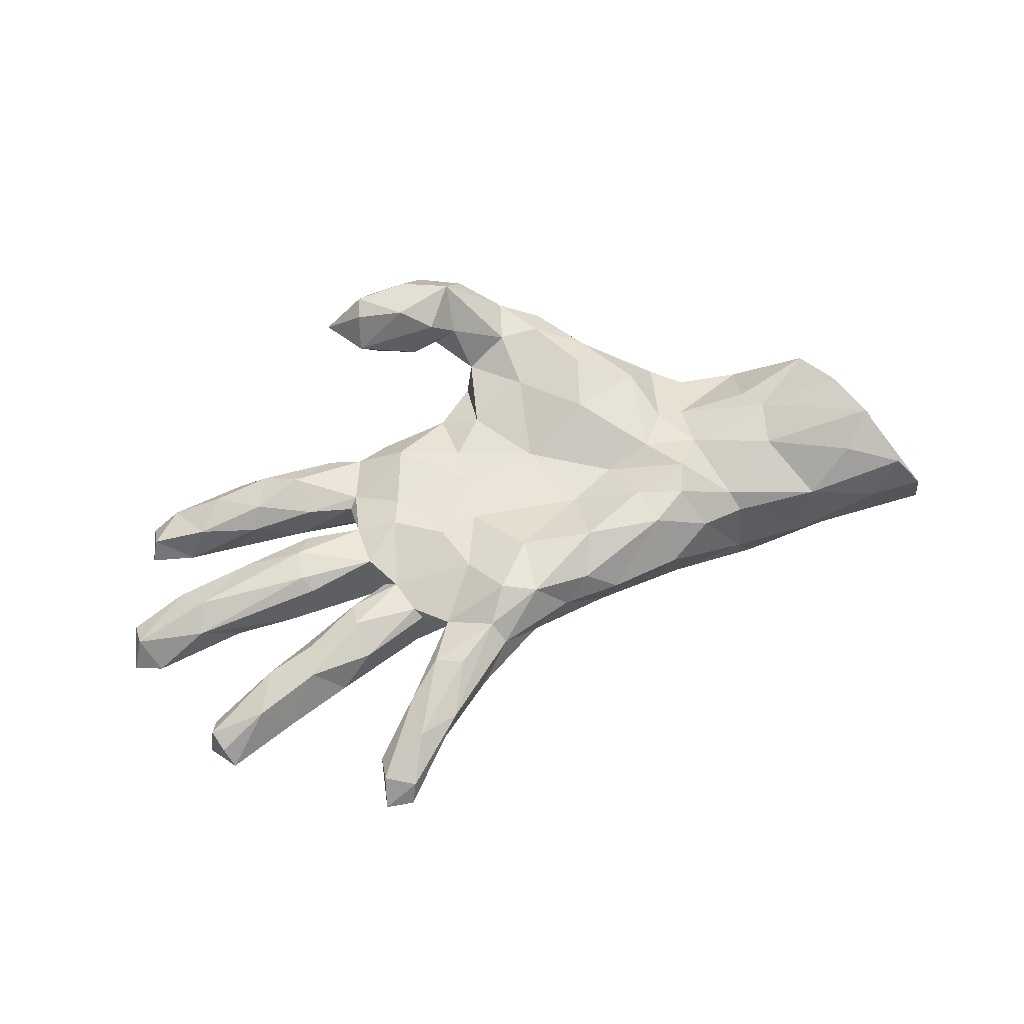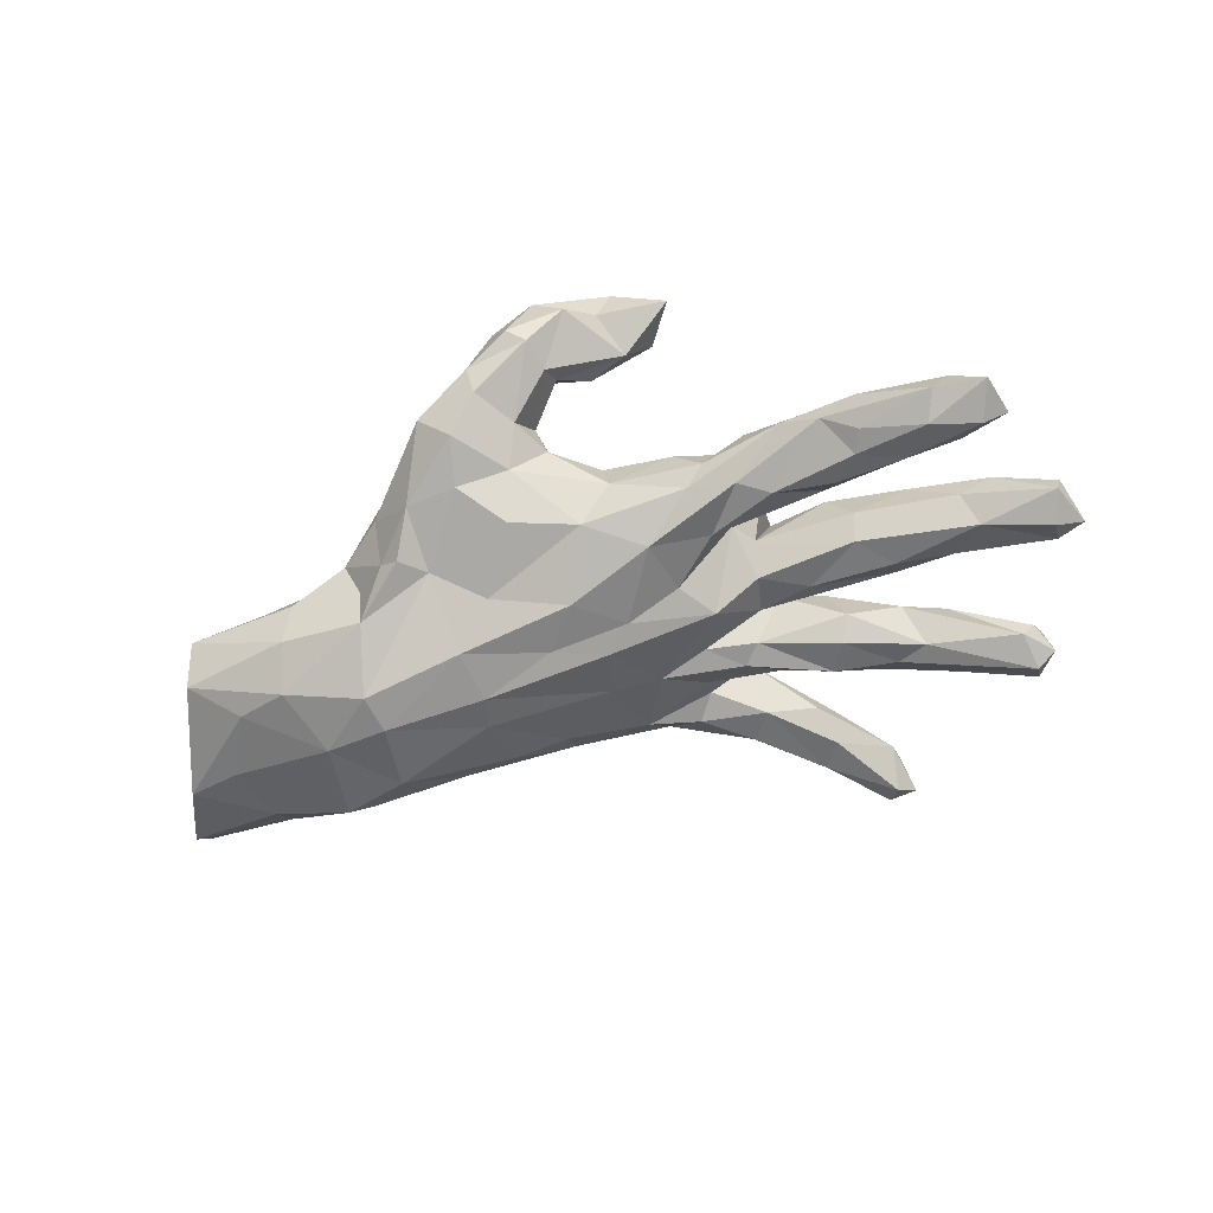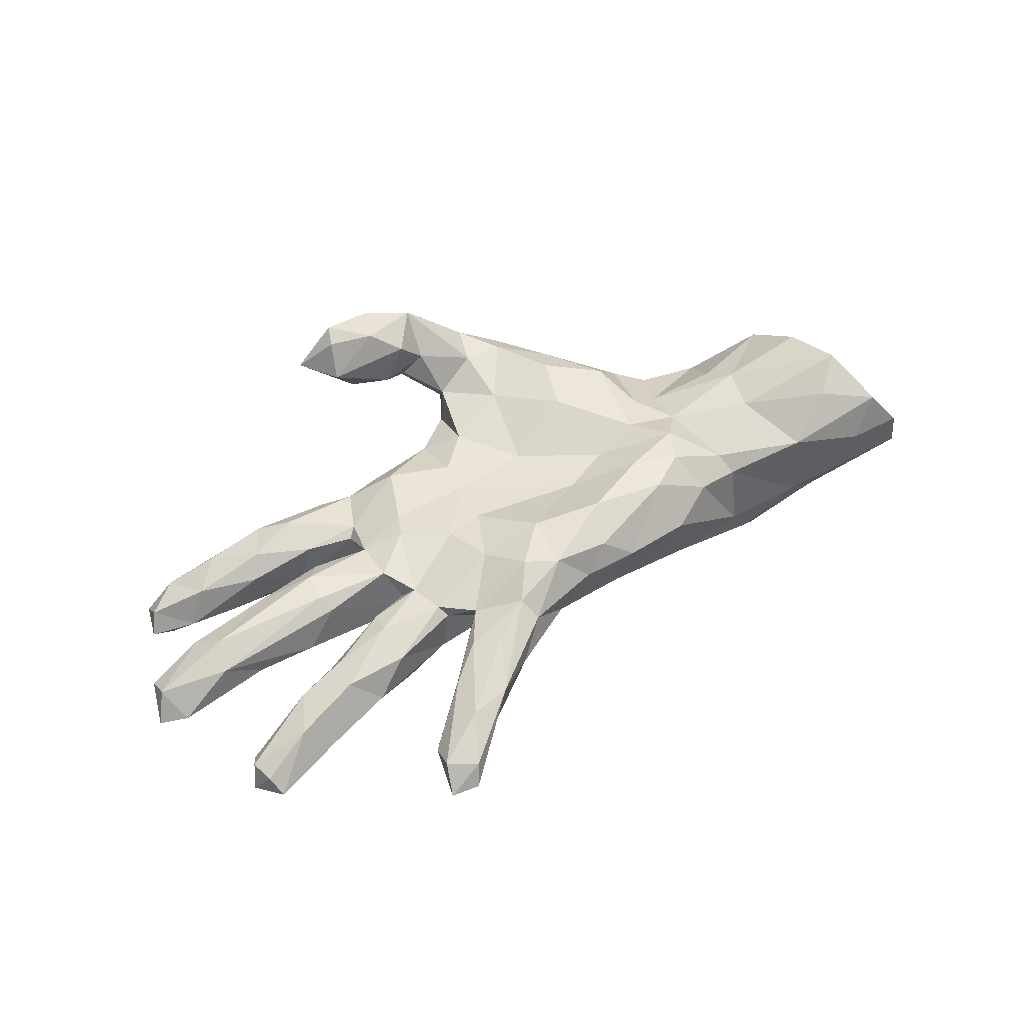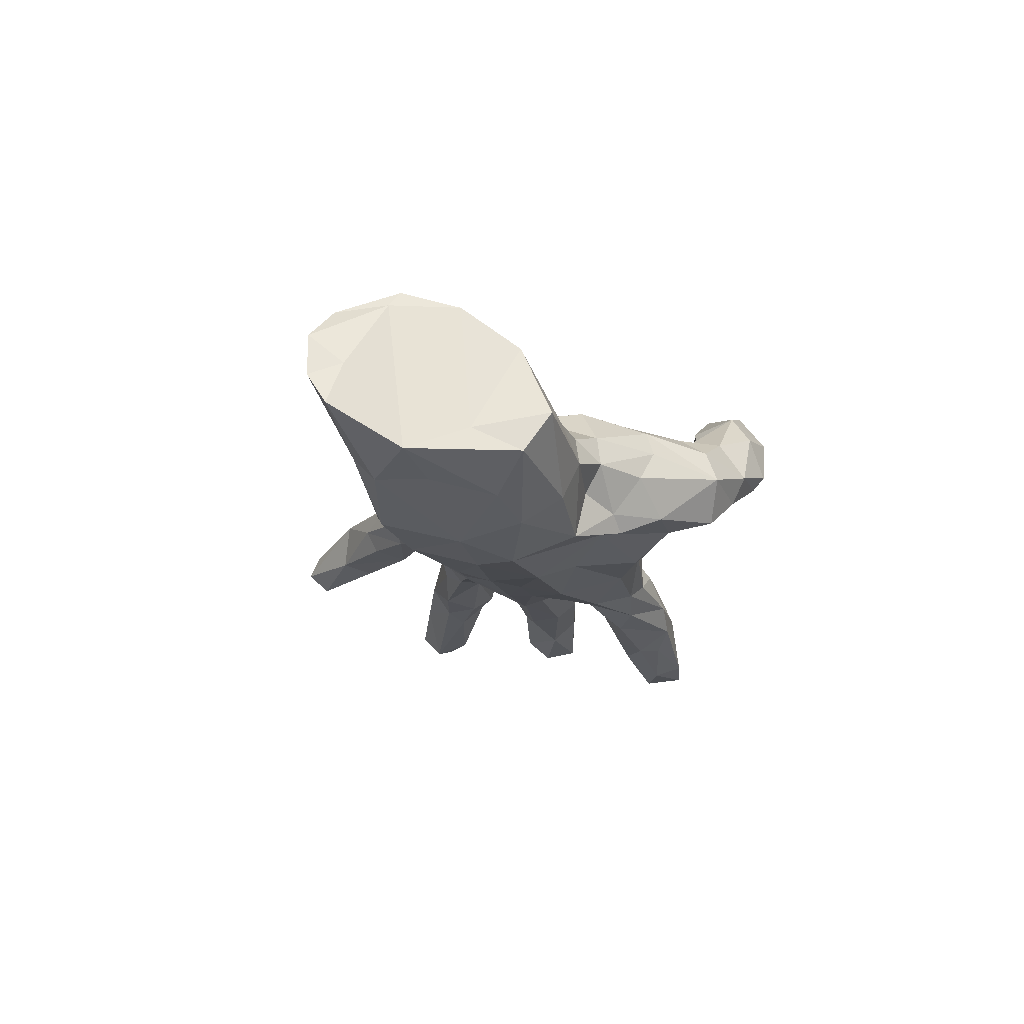
<metadata>
{"format":"obj","ext":"obj","renderer":"f3d","projection":"perspective","resolution":1024,"background":"white","views":[{"elev":64.9,"azim":160.8,"up":"+Z"},{"elev":-64.9,"azim":16.7,"up":"+Z"},{"elev":52.3,"azim":149.2,"up":"+Z"},{"elev":-19.4,"azim":-81.7,"up":"+Z"}]}
</metadata>
<code>
v 0.1147 0.2386 0.1642
v -0.5361 -0.1506 -0.1375
v 0.3737 0.479 0.1185
v 0.21 -0.1818 0.06354
v -0.3507 0.0866 0.144
v -0.5104 0.05059 -0.2067
v 0.7646 -0.02782 0.01925
v -0.6618 0.2283 -0.08436
v 0.06383 0.3063 0.03802
v 0.4407 -0.1381 -0.002146
v 0.4184 0.1386 0.06548
v 0.1846 -0.3988 0.1441
v 0.3971 0.2383 -0.04752
v -0.1704 -0.3582 0.1095
v 0.1823 0.1184 -0.06307
v -0.3072 0.225 -0.1023
v -0.2907 -0.3089 0.03639
v 0.04505 -0.4418 0.06286
v -0.5143 -0.181 -0.06117
v -0.007004 -0.3314 0.0732
v -0.288 -0.2382 -0.1291
v -0.5553 -0.07402 -0.1906
v 0.344 0.3555 0.05154
v 0.4956 -0.2799 -0.117
v -0.01157 0.2923 0.09207
v -0.05547 -0.3191 -0.05439
v -0.2137 0.2098 -0.112
v 0.772 0.2541 -0.04197
v 0.6194 -0.1737 -0.141
v -0.2252 -0.06133 -0.1949
v 0.9033 0.0764 -0.04524
v -0.2467 -0.3174 -0.08925
v -0.3645 0.2113 0.077
v -0.8347 0.2096 0.03392
v 0.5688 -0.1613 -0.05395
v 0.2182 -0.4185 0.2769
v 0.3079 0.2255 -0.01418
v 0.5478 0.1684 0.001701
v -0.6103 0.2215 0.08943
v 0.557 0.05283 -0.0596
v 0.1816 -0.4835 0.2471
v -0.114 -0.4381 0.1162
v 0.4307 0.5875 0.04034
v -0.3242 -0.2276 -0.1009
v -0.03901 -0.5016 0.1538
v 0.787 -0.2876 -0.1634
v -0.1093 0.07033 0.09551
v 0.3345 -0.1289 0.02062
v 0.2157 0.3754 0.02575
v -0.5792 -2.6e-05 0.123
v -0.7955 0.2399 0.1536
v 0.4939 -0.01339 0.08141
v 0.2456 0.3642 0.1396
v 0.7595 0.3633 -0.0382
v -0.3001 0.00733 0.122
v 0.2445 0.18 -0.04869
v 0.1875 0.0508 0.09759
v 0.2591 -0.1187 -0.1122
v 0.4709 0.5316 0.08149
v 0.1484 -0.1431 -0.1445
v 0.1036 -0.5218 0.1271
v -0.1958 -0.4112 0.06838
v 0.7722 0.3327 -0.008575
v -0.7774 0.1425 0.1706
v -0.1004 0.1835 0.1622
v 0.4717 -0.1311 -0.07964
v -0.1337 -0.415 -0.06449
v 0.5309 0.1942 0.05669
v 0.3553 0.05521 0.0765
v 0.8494 0.05412 -0.07627
v 0.3356 0.09737 0.02982
v 0.6111 -0.04163 0.03652
v 0.4003 0.05082 -0.06327
v 0.7453 0.07939 0.03406
v 0.01331 -0.389 0.1523
v 0.2769 -0.01031 0.08706
v -0.4904 0.2183 -0.1388
v -0.002334 -0.5271 0.07829
v -0.5574 -0.05652 0.08663
v -0.4178 -0.07075 0.06351
v -0.2106 0.03882 -0.1931
v 0.09006 -0.1351 0.06606
v 0.4276 0.1792 -0.06041
v -0.406 -0.2115 -0.02383
v -0.07534 -0.005405 -0.1667
v 0.3633 0.3895 0.101
v -0.1951 -0.4328 0.009564
v 0.7205 -0.1798 -0.1356
v -0.3979 -0.2038 0.03533
v -0.7622 -0.01083 -0.07502
v 0.2774 0.1428 -0.043
v 0.7252 0.02285 0.06042
v 0.1525 -0.4814 0.1659
v 0.2932 0.4604 0.1122
v -0.8071 0.1036 -0.1263
v 0.1747 -0.03921 -0.1171
v 0.7843 0.2861 -0.01077
v -0.2079 0.02509 0.09207
v 0.314 -0.000933 -0.08206
v -0.1099 0.262 -0.02761
v 0.326 -0.05352 -0.03751
v 0.05359 -0.4015 0.1061
v -0.3229 -0.2836 -0.0255
v 0.02406 0.03535 -0.154
v 0.4511 0.5509 0.007222
v -0.7343 0.01397 0.1769
v -0.7611 0.123 0.2022
v 0.2535 -0.06509 0.07175
v -0.2249 0.1019 -0.1757
v 0.5456 0.2614 0.06643
v -0.07832 -0.2513 -0.1246
v 0.3576 -0.2511 -0.02333
v 0.2089 0.3974 0.07011
v 0.0301 -0.5042 0.06326
v -0.5571 0.08846 0.1228
v 0.1107 0.03612 0.09386
v -0.8402 0.2756 0.09059
v -0.2287 -0.2384 0.127
v 0.8077 -0.2107 -0.1531
v -0.3313 -0.1672 0.1165
v 0.05017 0.2691 0.1597
v -0.7139 -0.09582 0.09516
v 0.004133 -0.4642 0.2224
v 0.539 -0.2103 -0.1509
v 0.6997 -0.03204 -0.02646
v -0.253 0.194 0.1383
v 0.2873 0.2123 0.06336
v 0.4893 0.2899 0.009588
v -0.6704 0.1845 -0.1317
v 0.5558 -0.2534 -0.1469
v -0.1524 -0.3268 -0.08716
v 0.04364 -0.2086 -0.1205
v 0.3261 -0.2072 -0.1223
v -0.3967 0.03548 -0.2175
v 0.6683 0.08508 -0.01412
v 0.2975 -0.2185 0.004543
v 0.1002 -0.4795 0.2594
v 0.2523 0.3184 0.01392
v 0.6824 -0.2011 -0.06508
v -0.01206 -0.08414 -0.1671
v 0.03594 0.2606 -0.02168
v 0.3555 -0.03246 0.05891
v 0.7489 0.2563 -0.06077
v -0.4109 -0.03672 -0.218
v 0.07207 -0.009658 -0.143
v -0.8525 0.2725 0.007771
v -0.3838 -0.1783 -0.07584
v -0.6996 0.1793 0.1627
v 0.4211 0.2566 0.06339
v 0.2948 0.3348 0.1233
v 0.1269 0.2998 0.01134
v -0.1521 -0.1314 -0.1513
v 0.2426 0.253 0.09851
v -0.1964 -0.1352 0.1216
v -0.2369 0.1194 0.1442
v 0.3828 -0.1762 -0.137
v 0.3173 0.1221 0.06787
v 0.02377 -0.2013 0.06525
v 0.6702 -0.24 -0.1799
v -0.07876 -0.4601 -0.00431
v 0.5073 0.04629 0.0811
v 0.6724 0.2987 0.03999
v 0.1607 0.1518 0.1222
v 0.8772 0.04498 0.01343
v -0.4098 0.0186 0.09556
v 0.8685 -0.008599 -0.06073
v 0.4496 -0.2215 0.008169
v -0.6494 -0.04272 -0.1678
v -0.863 0.234 -0.05295
v 0.1413 0.3377 0.1034
v 0.2993 0.1947 0.08116
v -0.3808 -0.157 -0.1629
v -0.09438 -0.245 0.09435
v 0.4982 -0.01561 -0.07066
v -0.3583 -0.06193 0.09956
v 0.3528 -0.1104 0.007705
v -0.7239 -0.1546 -0.0394
v 0.7599 0.3254 -0.07903
v -0.4542 0.2242 -0.07464
v 0.1613 0.2495 0.02083
v 0.6174 0.3243 -0.00925
v 0.1063 -0.243 -0.05492
v -0.5968 0.2415 -0.04422
v 0.09328 -0.2415 0.02256
v 0.1275 -0.4069 0.2655
v 0.5746 0.2307 -0.05198
v 0.7601 -0.2137 -0.1769
v 0.7258 -0.2861 -0.1039
v 0.5093 -0.2619 -0.02228
v -0.5281 0.2005 -0.1706
v 0.4885 0.07508 0.06284
v -0.08912 -0.355 0.1206
v 0.04598 -0.5318 0.1695
v 0.1648 0.2105 -0.01363
v 0.2055 -0.4531 0.2925
v -0.4543 0.1962 0.05673
v 0.8505 0.1011 -0.03374
v 0.4641 -0.05557 0.0459
v -0.1098 0.2166 -0.07831
v 0.6947 -0.2946 -0.1571
v -0.7393 -0.1041 -0.1168
v 0.5657 -0.2878 -0.07347
v 0.7892 -0.233 -0.1082
v 0.6267 -0.2632 -0.05282
v 0.2257 0.02835 -0.1194
v 0.2758 -0.2394 -0.07154
v -0.411 0.1643 -0.1841
v -0.2435 -0.1951 -0.1152
v -0.7427 0.2643 0.07433
v -0.4596 -0.1672 0.01185
v 0.63 0.213 0.03269
v -0.4394 0.1609 0.08751
v -0.3279 0.1456 0.1361
v 0.4842 0.5773 0.0347
v 0.2268 -0.2421 -0.008875
v 0.4162 0.5639 0.08002
v 0.8784 -0.004658 -0.02061
v 0.09233 0.1407 -0.08921
v 0.5166 0.2567 -0.04175
v 0.5449 -0.1968 -0.01864
v -0.0659 0.2643 0.1339
v 0.5541 0.09443 -0.005375
v 0.798 0.304 -0.06456
v 0.2411 -0.2142 -0.1018
v -0.5877 -0.1564 -0.008235
v 0.4256 0.1877 0.08759
v 0.1598 0.3021 0.1351
v 0.3639 0.4236 0.01994
v -0.275 0.2593 0.05107
v -0.08751 -0.4873 0.04924
v 0.1114 -0.369 0.1461
v 0.0107 -0.3094 0.008722
v 0.06709 -0.3791 0.2147
v 0.2305 -0.378 0.2141
v -0.2645 -0.2935 0.09199
v 0.03634 0.1542 0.1481
v 0.4277 -0.2767 -0.07989
v 0.492 -0.1633 -0.1371
v -0.06013 -0.07831 0.07099
v 0.4633 0.479 0.04984
v 0.7217 0.01946 -0.0649
v 0.09262 -0.06488 0.07357
v 0.3297 0.4773 0.0324
v -0.02811 -0.3823 0.001204
v 0.2819 -0.4575 0.2081
v 0.2937 -0.09756 -0.04542
v 0.003164 0.1279 -0.1127
v -0.1288 0.2847 0.07911
v 0.3012 0.07422 -0.05499
v 0.4493 0.1395 -0.03052
v -0.7081 0.07584 -0.1509
v 0.5091 -0.05552 -0.03564
f 98 47 155
f 107 115 148
f 116 47 242
f 47 65 155
f 155 213 5
f 98 155 5
f 115 107 50
f 50 107 106
f 64 106 107
f 164 74 92
f 164 92 7
f 92 74 161
f 92 161 52
f 161 74 191
f 69 52 161
f 161 191 69
f 52 69 142
f 69 157 76
f 242 57 116
f 55 98 5
f 55 5 165
f 7 92 72
f 72 92 52
f 198 72 52
f 198 52 142
f 142 69 76
f 142 76 108
f 108 76 57
f 108 57 242
f 154 98 55
f 22 201 168
f 30 208 144
f 95 168 201
f 251 168 95
f 6 168 251
f 6 22 168
f 6 144 22
f 134 144 6
f 144 134 30
f 81 30 134
f 81 85 30
f 6 251 129
f 109 134 207
f 109 81 134
f 129 251 95
f 190 6 129
f 207 6 190
f 6 207 134
f 207 27 109
f 8 190 129
f 77 190 8
f 77 207 190
f 9 100 25
f 9 151 141
f 151 138 180
f 181 219 128
f 181 178 219
f 178 186 219
f 54 178 181
f 63 223 54
f 97 223 63
f 223 178 54
f 113 151 9
f 49 138 151
f 243 138 49
f 243 228 138
f 228 23 138
f 113 243 49
f 105 228 243
f 105 243 43
f 105 240 228
f 105 214 240
f 43 214 105
f 21 32 44
f 208 32 21
f 208 131 32
f 111 131 208
f 111 26 131
f 132 26 111
f 159 200 130
f 159 46 200
f 187 46 159
f 119 46 187
f 44 84 147
f 124 130 24
f 19 147 84
f 178 223 143
f 175 55 165
f 79 50 122
f 82 242 239
f 4 48 108
f 184 82 158
f 87 230 62
f 154 239 98
f 120 55 175
f 50 106 122
f 142 108 48
f 108 242 4
f 4 242 82
f 158 82 239
f 173 239 154
f 120 154 55
f 184 4 82
f 173 158 239
f 118 173 154
f 118 154 120
f 118 120 235
f 235 120 89
f 232 158 20
f 20 158 173
f 20 173 192
f 192 173 14
f 14 173 118
f 14 118 235
f 20 102 18
f 102 20 75
f 75 20 192
f 42 14 62
f 14 235 62
f 230 42 62
f 225 79 122
f 80 79 225
f 210 80 225
f 175 80 89
f 101 176 246
f 176 142 48
f 101 142 176
f 90 122 106
f 80 50 79
f 80 165 50
f 175 165 80
f 239 242 47
f 101 198 142
f 252 198 101
f 252 72 198
f 125 72 252
f 7 72 125
f 166 7 125
f 166 217 7
f 217 164 7
f 90 106 64
f 50 165 115
f 239 47 98
f 166 125 241
f 249 205 15
f 249 99 205
f 56 15 218
f 141 218 247
f 209 183 146
f 8 146 183
f 196 183 39
f 179 183 196
f 229 16 179
f 100 27 16
f 100 199 27
f 100 141 199
f 141 247 199
f 172 21 44
f 208 21 172
f 2 177 201
f 22 2 201
f 2 19 177
f 172 19 2
f 172 44 147
f 208 172 144
f 30 152 208
f 132 111 152
f 140 132 152
f 169 95 34
f 71 69 249
f 164 197 74
f 217 31 164
f 171 127 153
f 153 180 138
f 221 248 126
f 107 51 64
f 38 68 11
f 11 226 157
f 126 33 213
f 74 222 191
f 227 94 170
f 94 113 170
f 153 86 150
f 150 227 153
f 227 170 121
f 1 227 121
f 121 170 25
f 121 25 221
f 68 110 226
f 110 149 226
f 226 149 171
f 171 153 163
f 163 153 1
f 153 227 1
f 163 1 236
f 1 121 236
f 65 121 221
f 236 121 65
f 65 221 126
f 107 148 51
f 11 68 226
f 157 226 171
f 157 171 163
f 47 236 65
f 155 65 126
f 155 126 213
f 5 213 212
f 157 57 76
f 57 157 163
f 57 163 116
f 163 236 116
f 116 236 47
f 31 217 166
f 165 212 115
f 5 212 165
f 157 69 71
f 71 11 157
f 250 11 71
f 191 222 249
f 191 249 69
f 38 11 250
f 74 135 222
f 197 135 74
f 197 164 31
f 115 39 148
f 115 212 39
f 212 196 39
f 212 33 196
f 213 33 212
f 211 68 38
f 64 51 117
f 39 209 51
f 71 249 15
f 35 29 66
f 88 29 35
f 99 101 246
f 99 174 101
f 73 174 99
f 174 252 101
f 174 125 252
f 241 125 174
f 249 222 73
f 40 174 73
f 222 40 73
f 174 40 241
f 222 135 40
f 135 241 40
f 135 197 241
f 197 70 241
f 70 166 241
f 31 70 197
f 31 166 70
f 90 64 95
f 91 71 15
f 250 71 91
f 83 250 91
f 95 64 34
f 91 15 56
f 249 73 99
f 152 111 208
f 44 103 84
f 246 66 58
f 88 35 139
f 176 66 246
f 84 89 210
f 210 89 80
f 19 210 225
f 177 225 122
f 177 122 90
f 203 119 88
f 203 88 139
f 188 203 139
f 133 237 224
f 224 237 206
f 206 237 112
f 206 182 224
f 84 210 19
f 119 203 46
f 46 203 188
f 46 188 200
f 188 204 202
f 188 202 200
f 200 202 24
f 130 200 24
f 24 202 237
f 133 24 237
f 182 184 232
f 132 182 26
f 182 232 26
f 32 87 103
f 44 32 103
f 232 244 26
f 131 26 67
f 131 67 32
f 26 160 67
f 32 67 87
f 59 214 216
f 214 43 216
f 214 59 240
f 224 182 132
f 60 224 132
f 60 133 224
f 156 24 133
f 238 124 156
f 156 124 24
f 238 29 124
f 124 159 130
f 29 159 124
f 187 159 29
f 88 187 29
f 119 187 88
f 201 177 90
f 177 19 225
f 140 60 132
f 58 133 60
f 58 156 133
f 66 156 58
f 66 238 156
f 66 29 238
f 96 58 60
f 246 58 96
f 205 96 145
f 205 246 96
f 99 246 205
f 218 205 104
f 15 205 218
f 172 147 19
f 96 60 145
f 148 39 51
f 229 33 126
f 126 248 229
f 37 194 127
f 153 127 180
f 149 37 127
f 171 149 127
f 128 37 149
f 149 110 128
f 211 110 68
f 211 162 110
f 97 162 211
f 28 97 211
f 221 25 248
f 248 25 100
f 170 9 25
f 23 153 138
f 23 86 153
f 110 181 128
f 162 181 110
f 54 181 162
f 63 54 162
f 97 63 162
f 170 113 9
f 228 240 23
f 240 86 23
f 94 243 113
f 94 43 243
f 216 43 94
f 3 216 94
f 86 59 3
f 240 59 86
f 3 59 216
f 180 127 194
f 51 209 117
f 49 151 113
f 35 66 10
f 10 66 176
f 103 87 17
f 26 244 160
f 120 175 89
f 220 35 10
f 167 220 10
f 167 10 48
f 10 176 48
f 167 48 136
f 136 48 4
f 188 139 204
f 139 35 220
f 204 139 220
f 204 220 189
f 189 220 167
f 112 189 167
f 112 167 136
f 112 136 206
f 206 136 215
f 215 136 4
f 206 215 182
f 215 4 184
f 184 182 215
f 235 89 17
f 202 204 189
f 237 202 189
f 237 189 112
f 232 184 158
f 103 17 84
f 17 89 84
f 18 244 20
f 244 232 20
f 87 62 235
f 87 235 17
f 18 114 244
f 160 230 87
f 160 87 67
f 244 114 160
f 3 94 53
f 53 94 227
f 150 86 3
f 150 3 53
f 227 150 53
f 13 91 56
f 37 13 56
f 13 83 91
f 186 250 83
f 38 250 186
f 117 146 34
f 34 64 117
f 39 183 209
f 33 179 196
f 100 16 229
f 9 141 100
f 151 180 141
f 180 194 141
f 194 37 56
f 128 13 37
f 13 219 83
f 128 219 13
f 186 83 219
f 186 143 38
f 143 211 38
f 186 178 143
f 143 28 211
f 223 97 28
f 117 209 146
f 248 100 229
f 143 223 28
f 194 218 141
f 194 56 218
f 33 229 179
f 140 152 30
f 145 60 140
f 95 201 90
f 104 85 81
f 145 140 85
f 104 145 85
f 205 145 104
f 109 247 81
f 247 104 81
f 218 104 247
f 199 109 27
f 247 109 199
f 27 207 16
f 34 146 169
f 146 8 169
f 8 129 169
f 77 8 183
f 179 77 183
f 179 16 77
f 172 2 22
f 22 144 172
f 85 140 30
f 129 95 169
f 16 207 77
f 41 137 193
f 245 41 93
f 137 185 123
f 123 185 233
f 114 230 160
f 42 192 14
f 230 45 42
f 61 114 18
f 114 78 230
f 78 45 230
f 234 12 231
f 231 12 102
f 233 231 75
f 231 102 75
f 123 75 192
f 123 192 42
f 102 12 18
f 45 123 42
f 12 93 61
f 12 61 18
f 114 61 78
f 61 193 78
f 193 45 78
f 234 245 12
f 234 231 233
f 185 234 233
f 12 245 93
f 233 75 123
f 93 41 193
f 61 93 193
f 193 137 123
f 193 123 45
f 245 234 36
f 36 234 185
f 195 245 36
f 245 195 41
f 36 185 195
f 41 195 137
f 195 185 137

</code>
